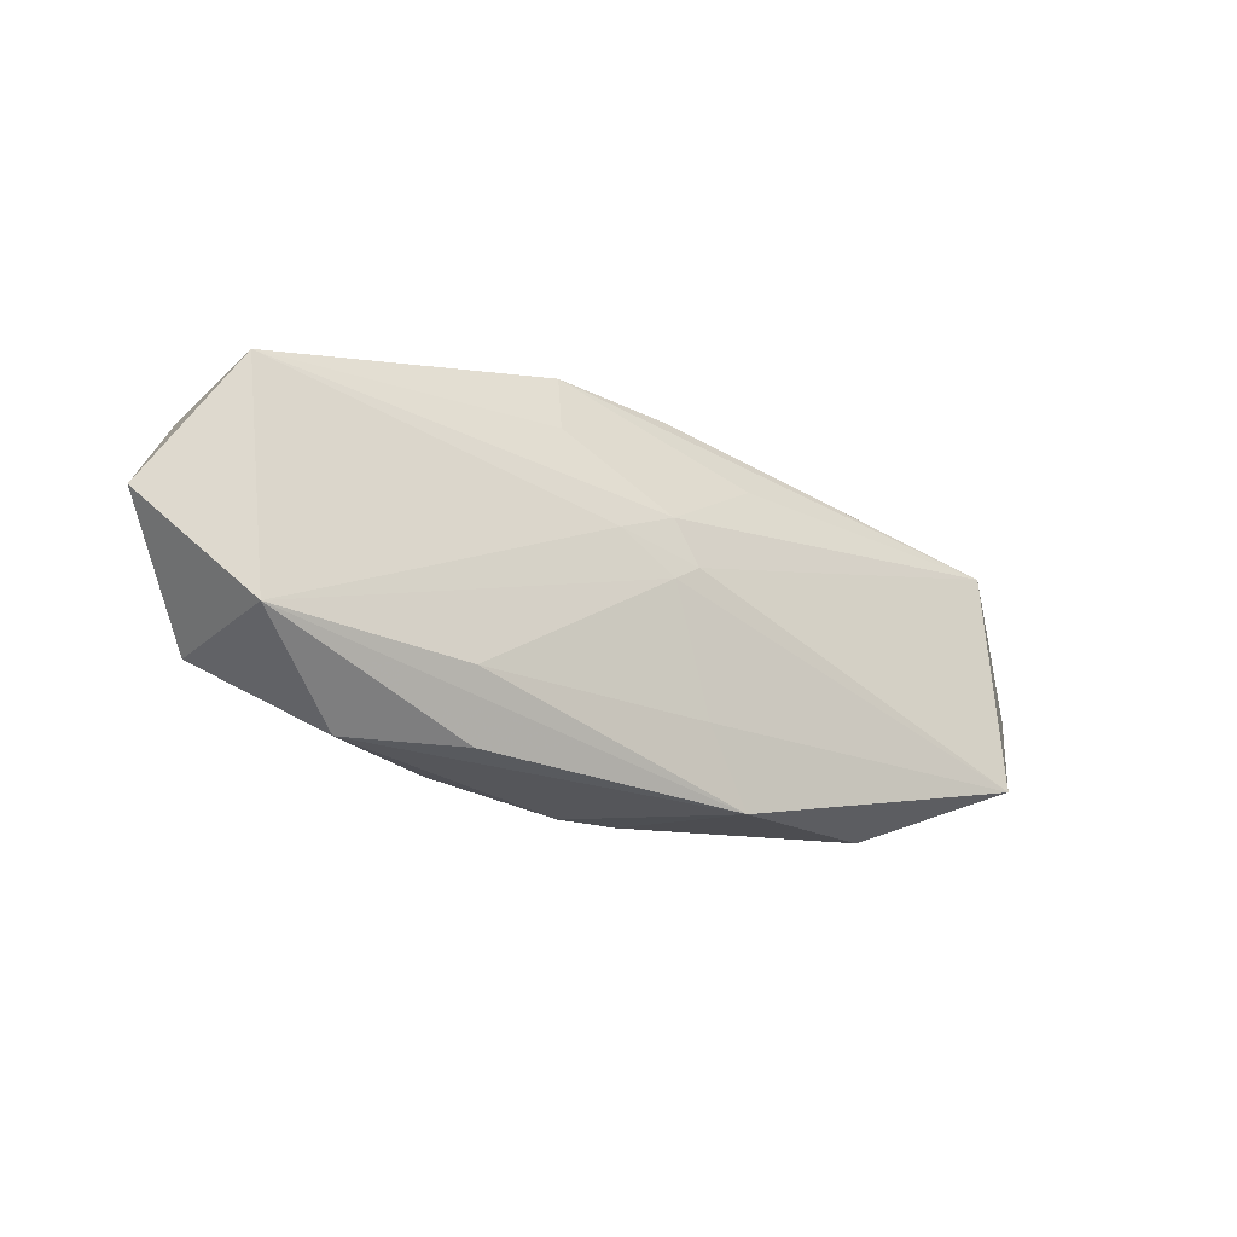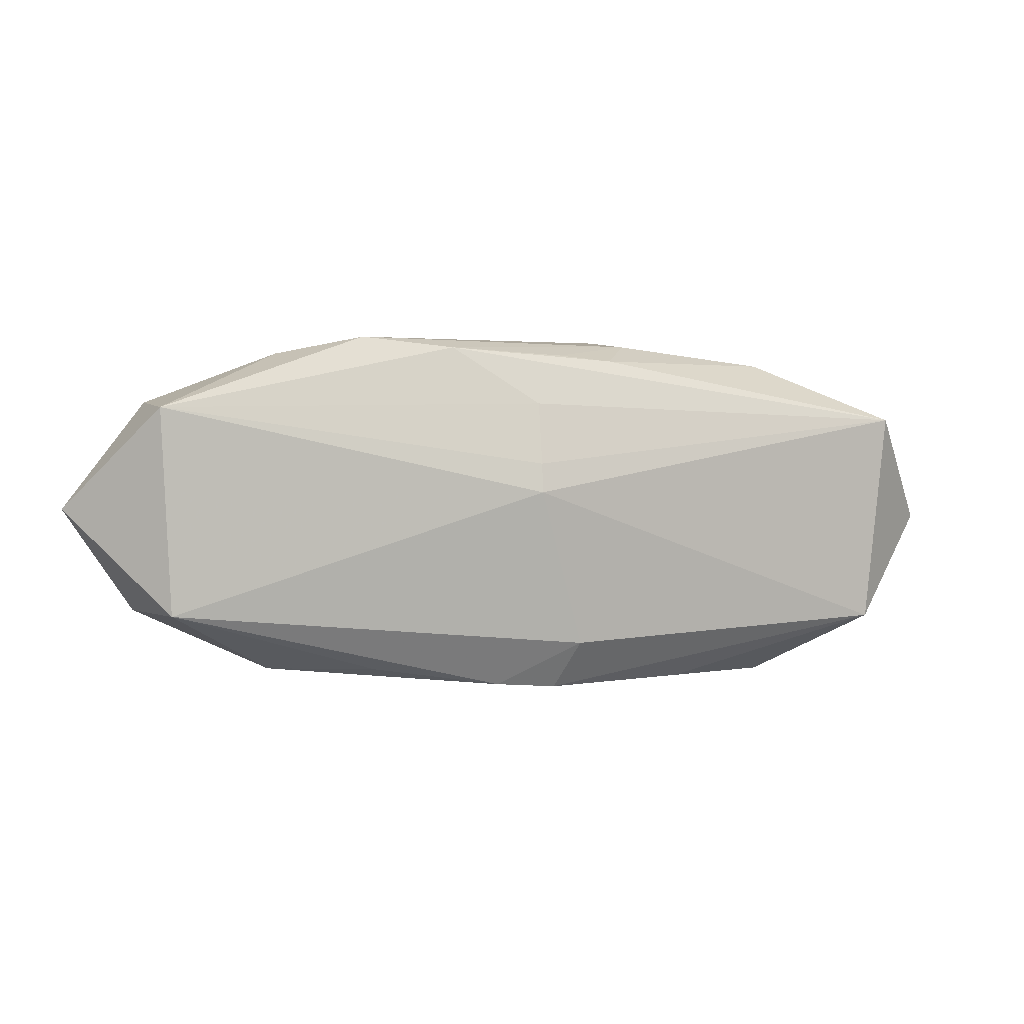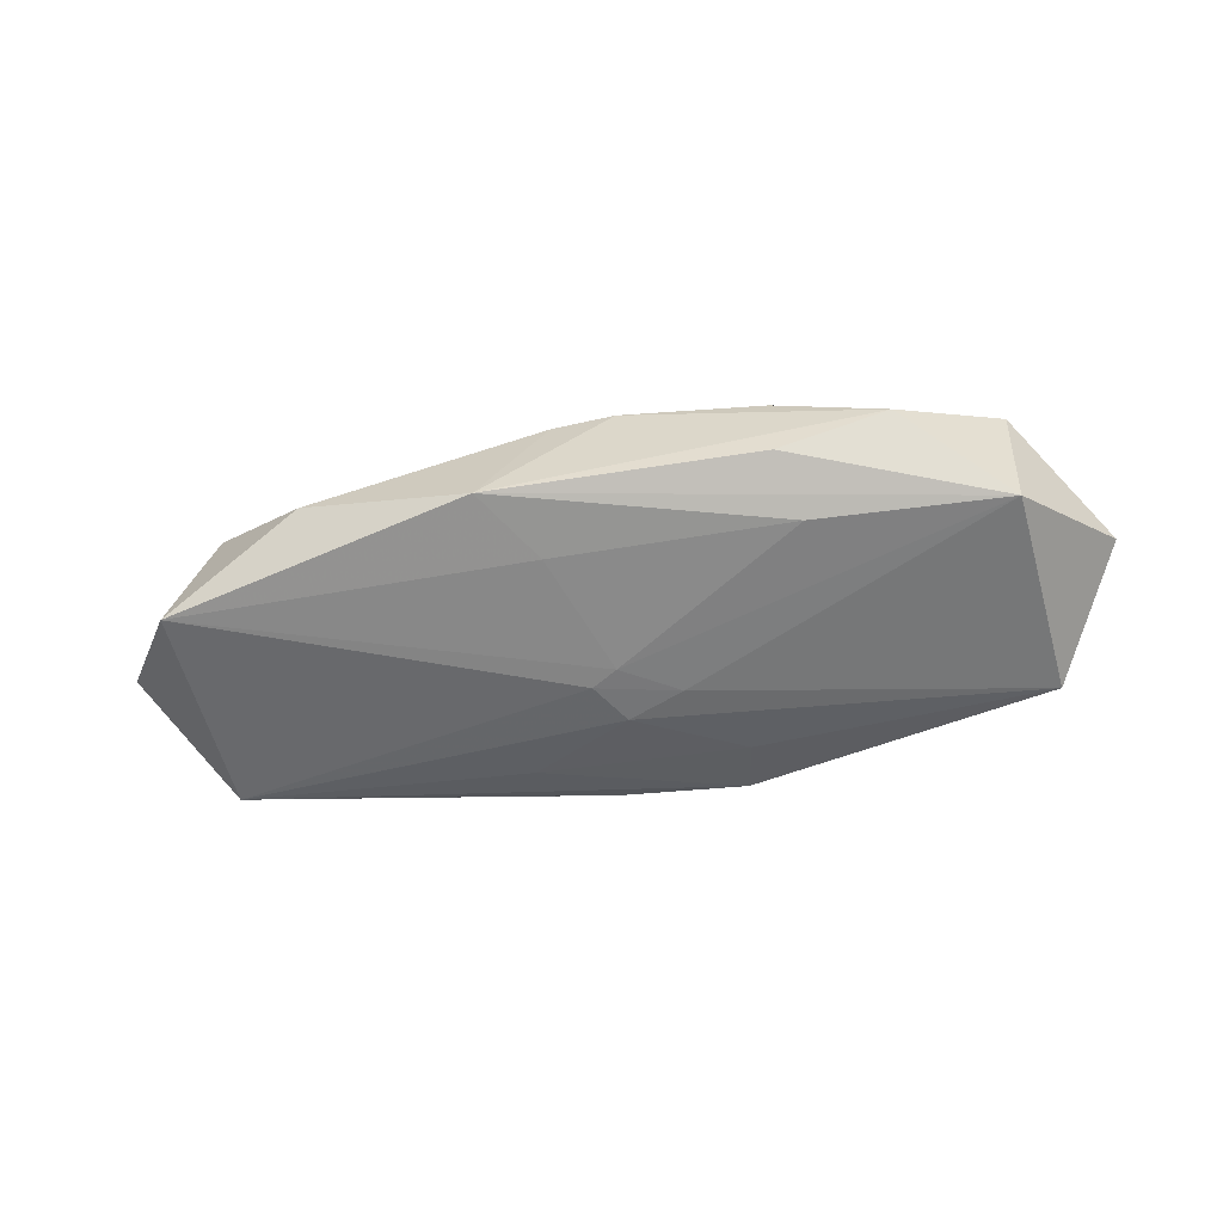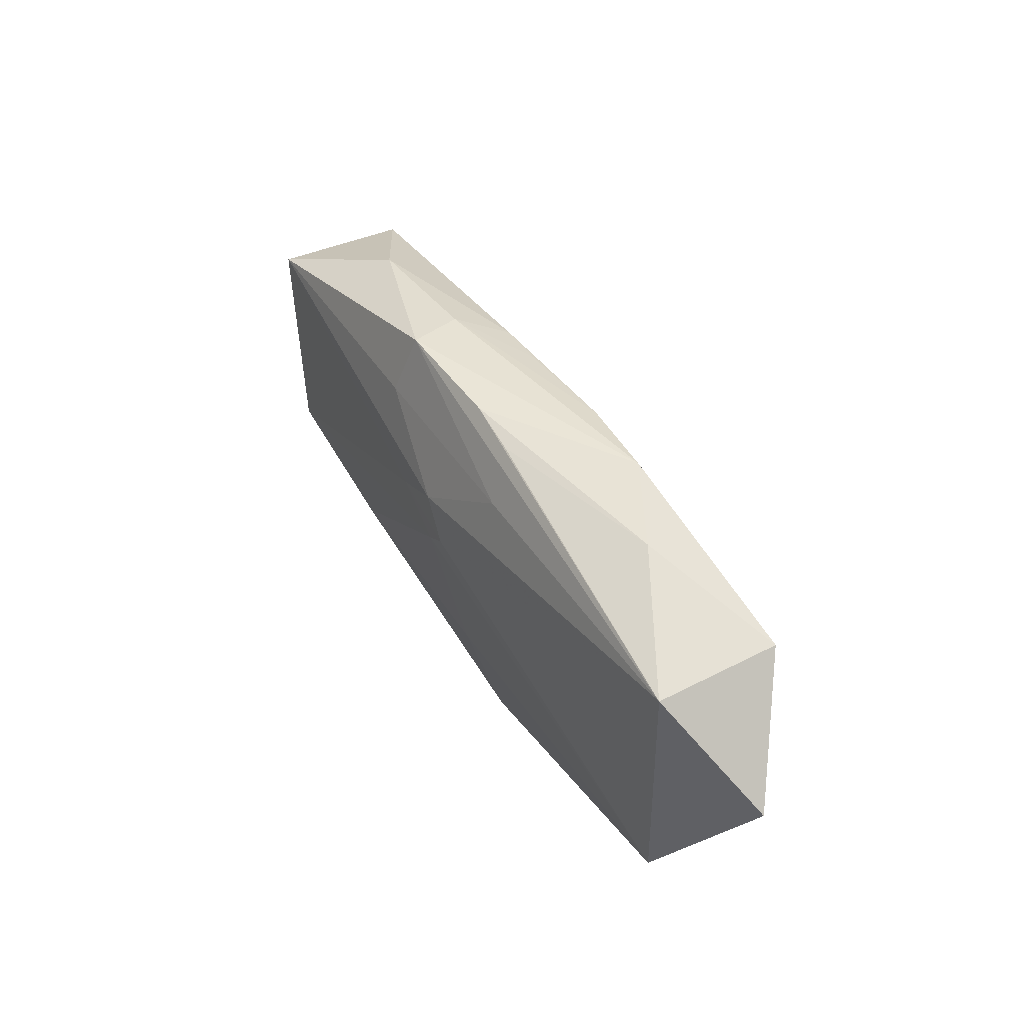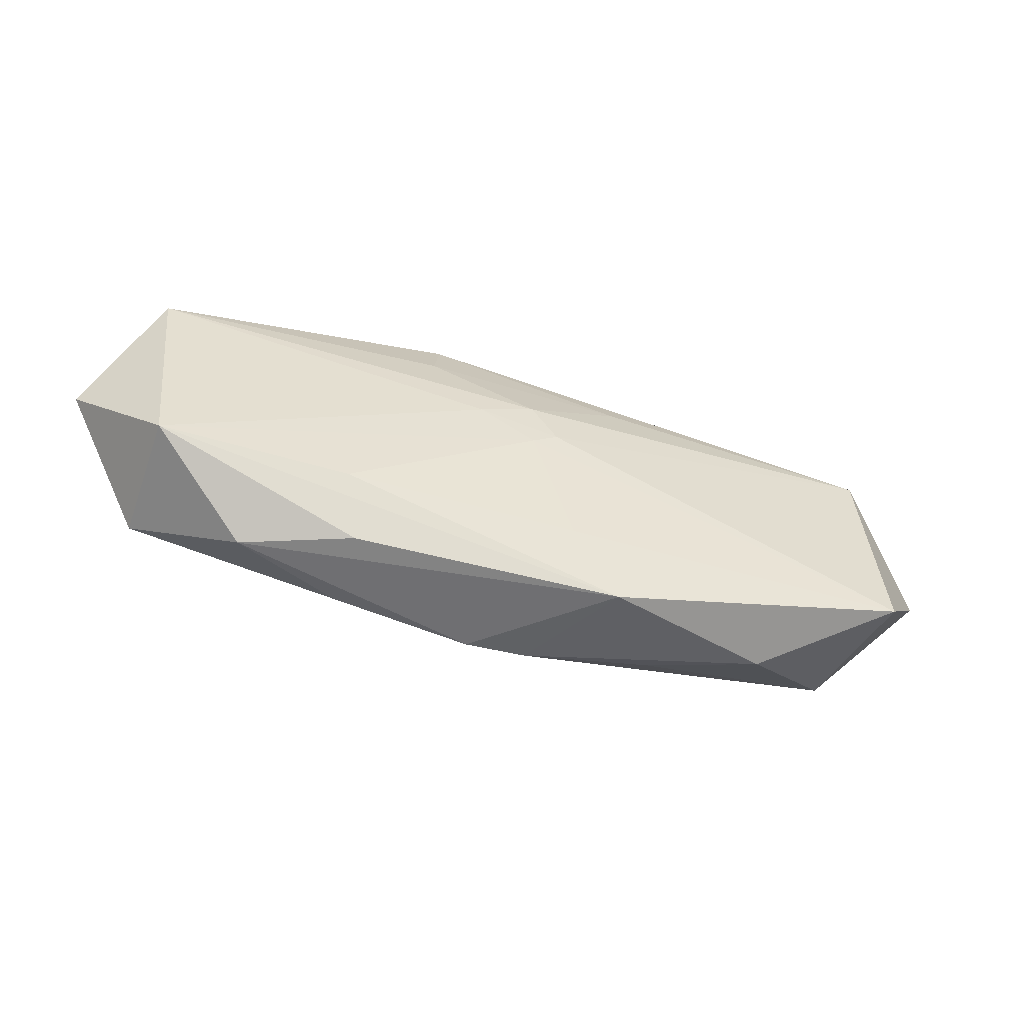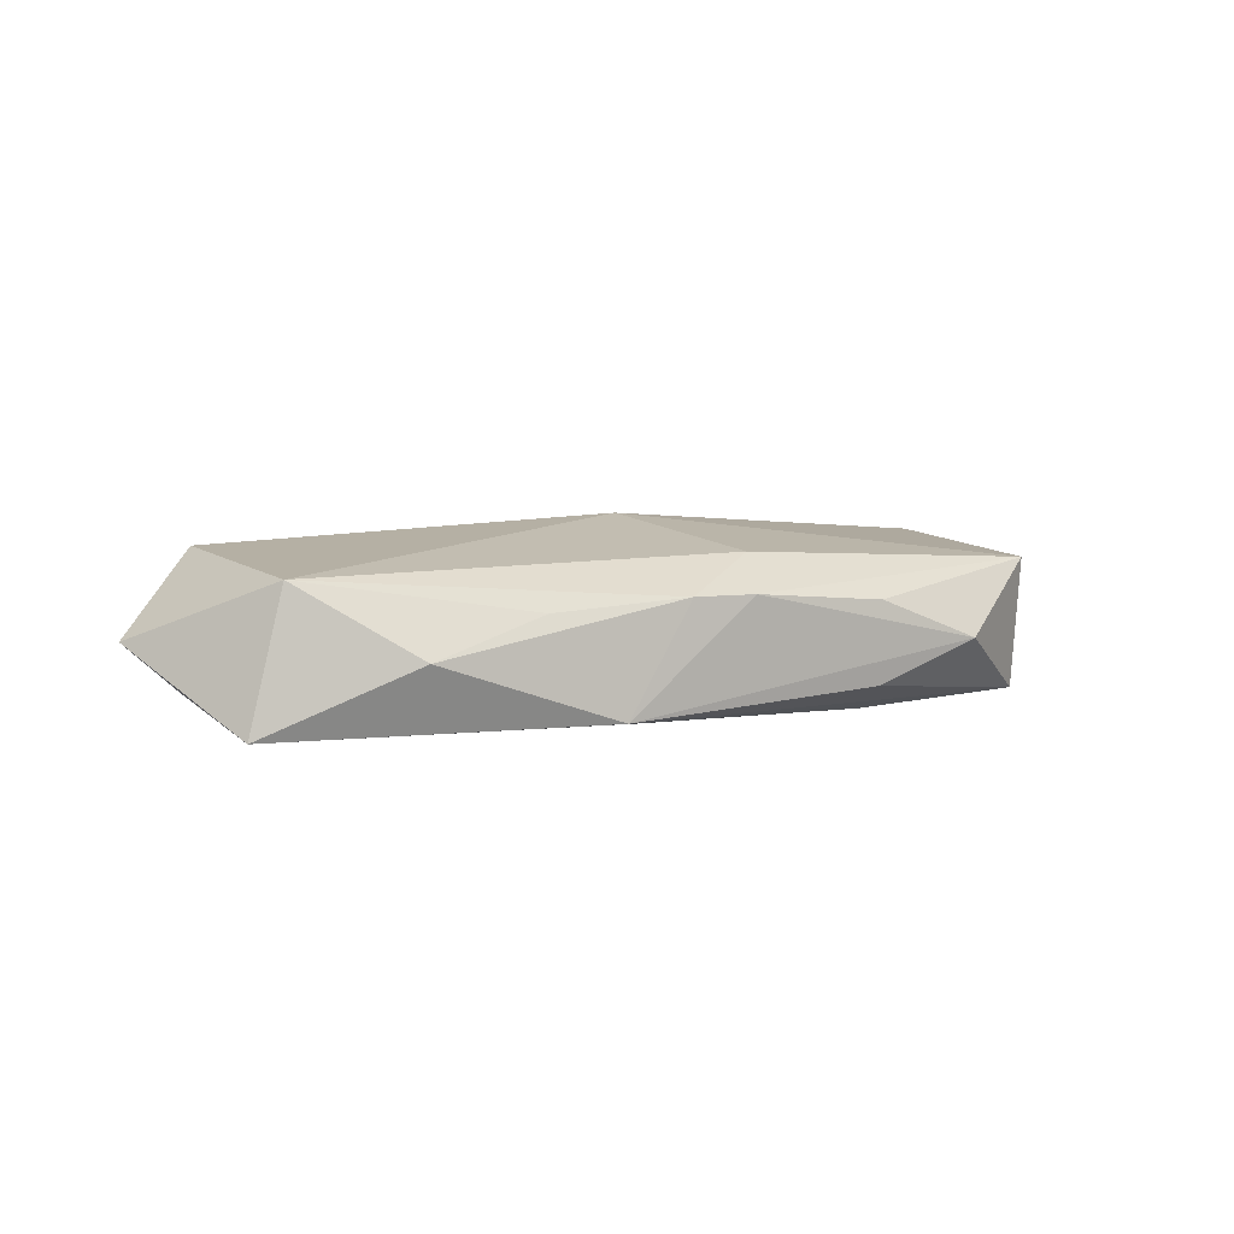
<metadata>
{"format":"obj","ext":"obj","renderer":"f3d","projection":"perspective","resolution":1024,"background":"white","views":[{"elev":-24.2,"azim":146.2,"up":"+Y"},{"elev":2.7,"azim":-12.7,"up":"+Y"},{"elev":-56.5,"azim":10.0,"up":"+Z"},{"elev":43.5,"azim":-117.8,"up":"+Y"},{"elev":-53.3,"azim":163.5,"up":"+Y"},{"elev":8.3,"azim":-29.2,"up":"+Z"}]}
</metadata>
<code>
v 0.02729 -0.008224 0.003634
v 0.008369 0.01273 9.221e-05
v -0.01858 0.01199 0.0009127
v 0.01975 -0.01274 -0.0008952
v 0.006925 0.01318 -0.003856
v -1.753e-05 0.004219 -0.006532
v -0.005913 0.01238 -0.003162
v -0.005798 0.01244 0.004289
v -0.002214 -0.01284 0.003309
v 0.03323 -0.0007066 -0.001016
v 0.0004412 0.008297 0.005485
v -9.638e-05 9.649e-05 -0.006503
v -0.01926 -0.01152 0.0003495
v 0.0003671 0.001764 0.007137
v -0.02806 0.008386 -0.003701
v -0.01151 -0.01151 0.002766
v -0.007195 0.008767 -0.004819
v -0.01245 0.01318 0.003746
v 0.00217 -0.01315 0.003226
v 0.01214 -0.01271 0.002169
v 0.0003956 0.003864 0.006754
v 0.00761 0.008701 -0.005416
v -0.001954 0.01301 -0.003161
v 0.02843 0.007335 -0.005511
v 0.01331 -0.008565 -0.005768
v -0.006982 -0.01315 -0.00409
v 0.006374 0.0115 0.003675
v -0.02716 0.007972 0.005796
v 0.0268 -0.007932 -0.005611
v -0.03409 0.0005955 0.001112
v 0.02865 0.007074 0.004151
v 0.003663 -0.009611 0.005459
v 0.002524 0.01192 0.003607
v 0.00397 0.0025 -0.006532
v 0.01936 0.01132 -0.0002849
v -0.001915 0.001271 -0.006532
v 0.01203 -0.01264 -0.003495
v -0.02645 -0.007004 0.005227
v -0.003425 -0.008261 -0.005252
v -0.02902 -0.007352 -0.004172
f 30 15 40
f 40 38 30
f 32 38 9
f 14 38 32
f 26 29 37
f 37 4 26
f 29 4 37
f 10 29 24
f 24 31 10
f 17 15 5
f 17 6 15
f 36 40 15
f 15 6 36
f 26 4 19
f 19 9 26
f 4 20 19
f 32 9 19
f 30 38 28
f 38 14 28
f 28 15 30
f 1 14 32
f 31 14 1
f 32 19 1
f 1 19 20
f 10 31 1
f 1 20 4
f 1 29 10
f 1 4 29
f 38 40 13
f 26 9 13
f 13 40 26
f 22 17 5
f 6 17 22
f 5 24 22
f 22 24 6
f 25 29 26
f 34 36 6
f 34 24 29
f 6 24 34
f 16 9 38
f 38 13 16
f 16 13 9
f 26 40 39
f 39 25 26
f 36 34 12
f 25 39 12
f 29 25 12
f 12 34 29
f 40 36 12
f 12 39 40
f 5 15 23
f 23 18 5
f 15 28 3
f 28 18 3
f 18 23 3
f 35 24 5
f 31 24 35
f 7 23 15
f 15 3 7
f 7 3 23
f 5 18 2
f 2 35 5
f 21 14 31
f 31 11 21
f 21 28 14
f 21 11 28
f 8 2 18
f 8 33 2
f 8 18 28
f 28 11 8
f 8 11 31
f 35 2 27
f 2 33 27
f 31 35 27
f 27 8 31
f 33 8 27

</code>
